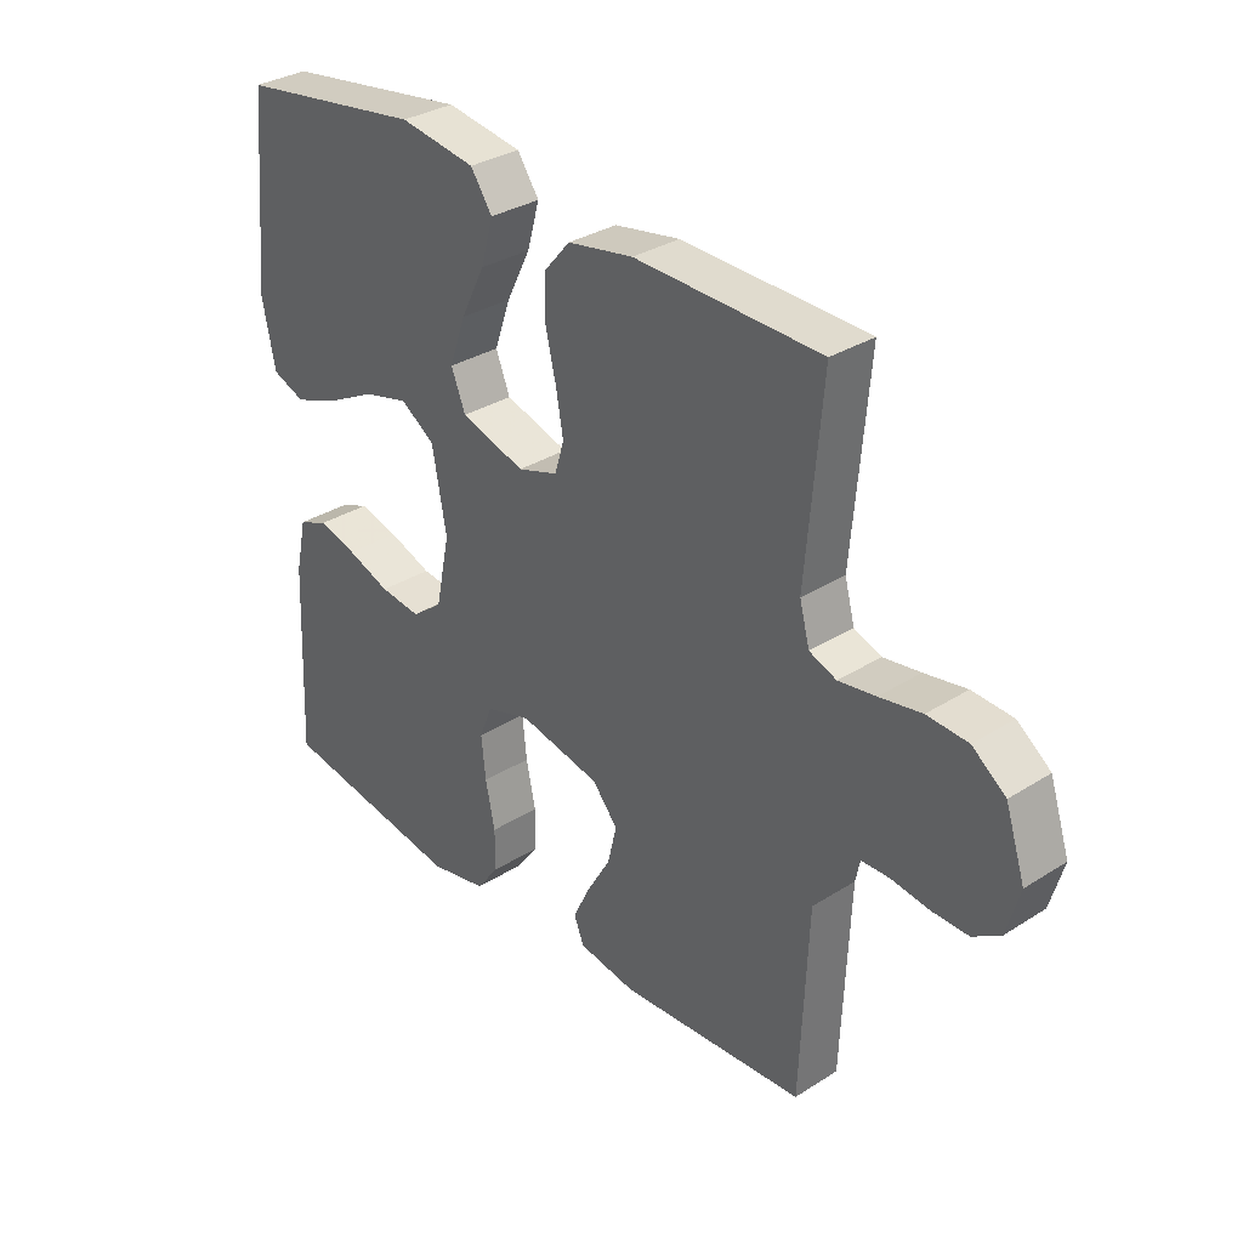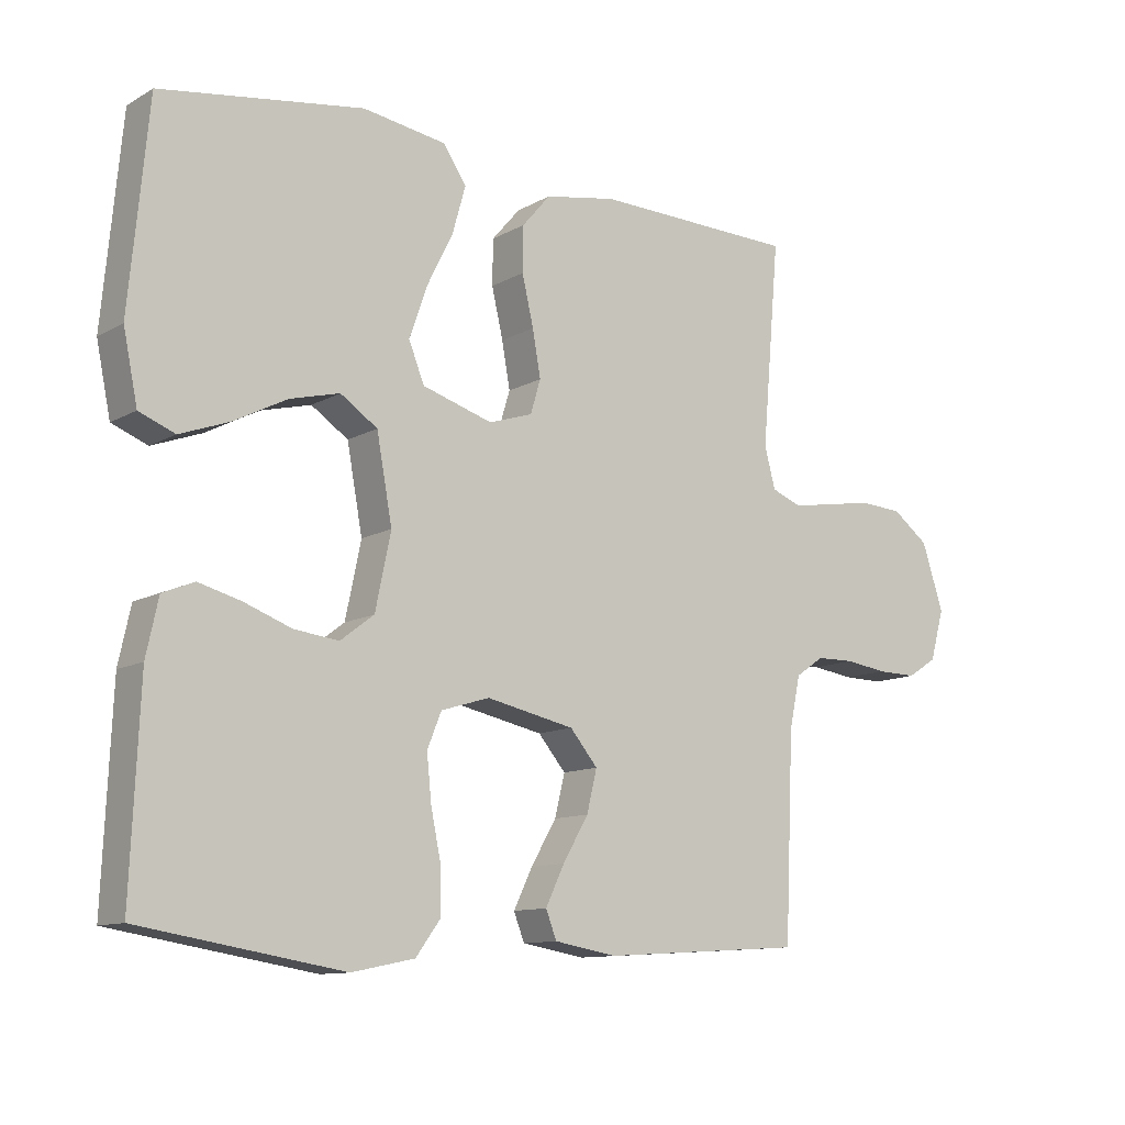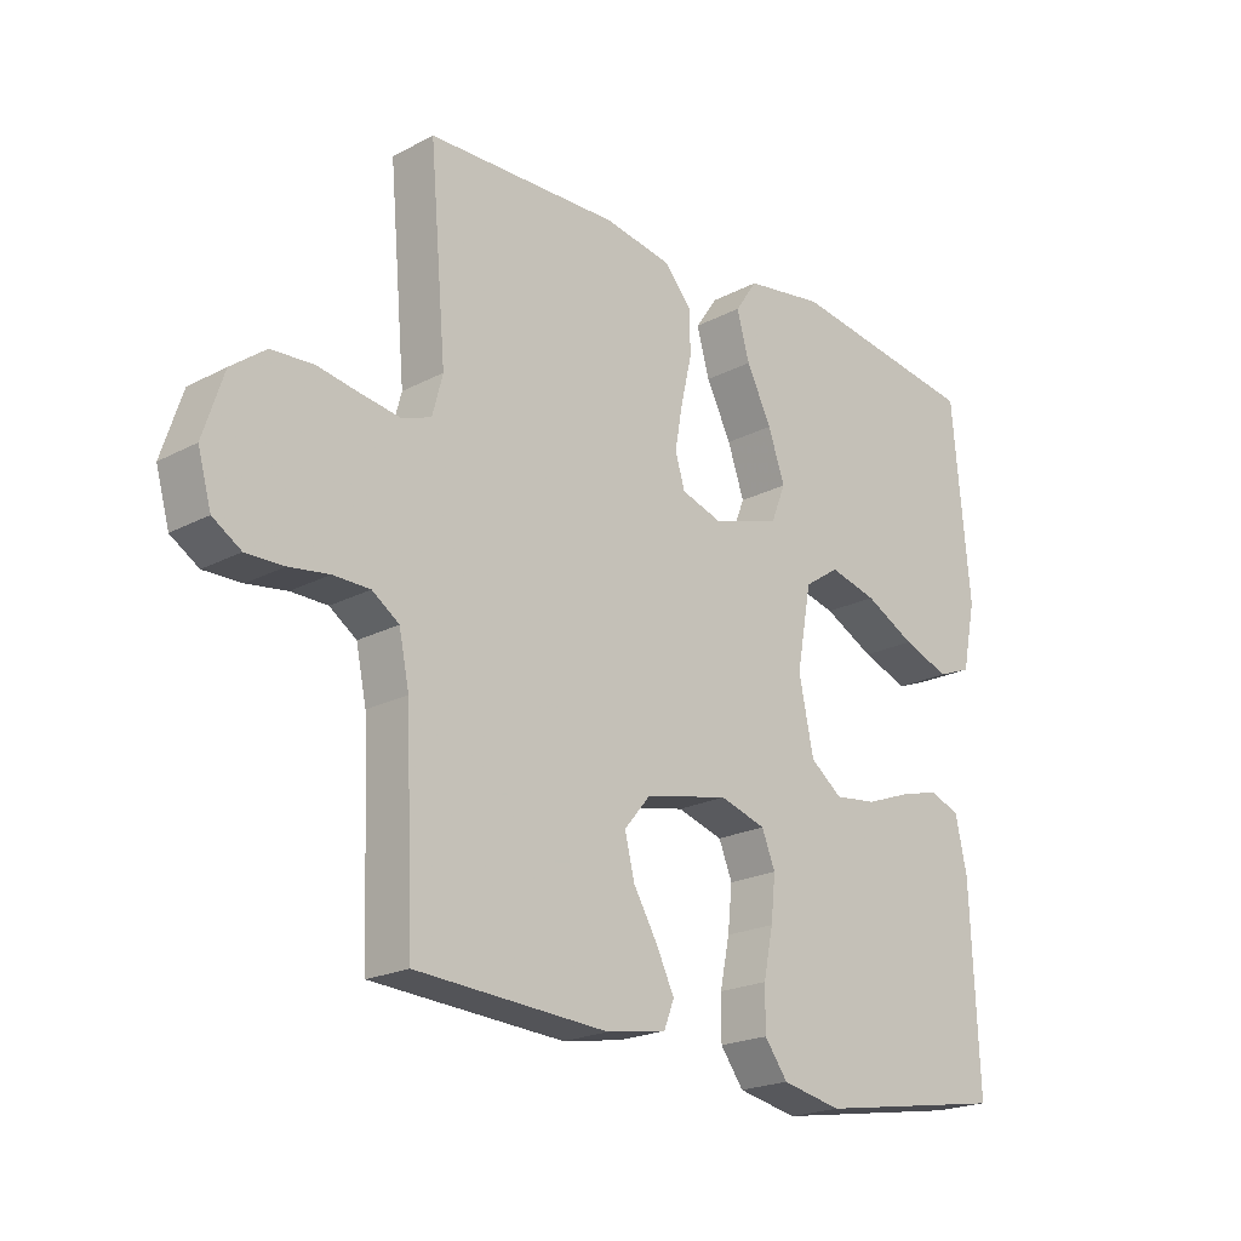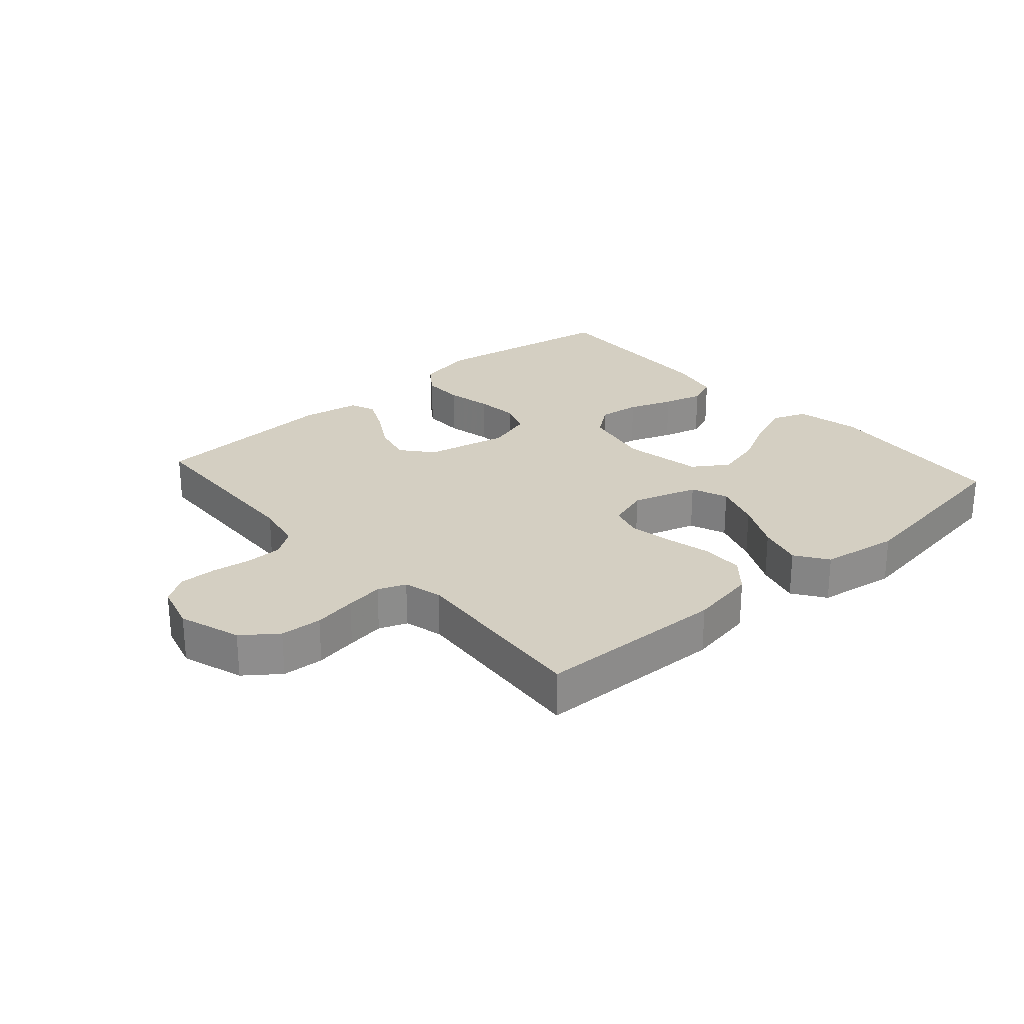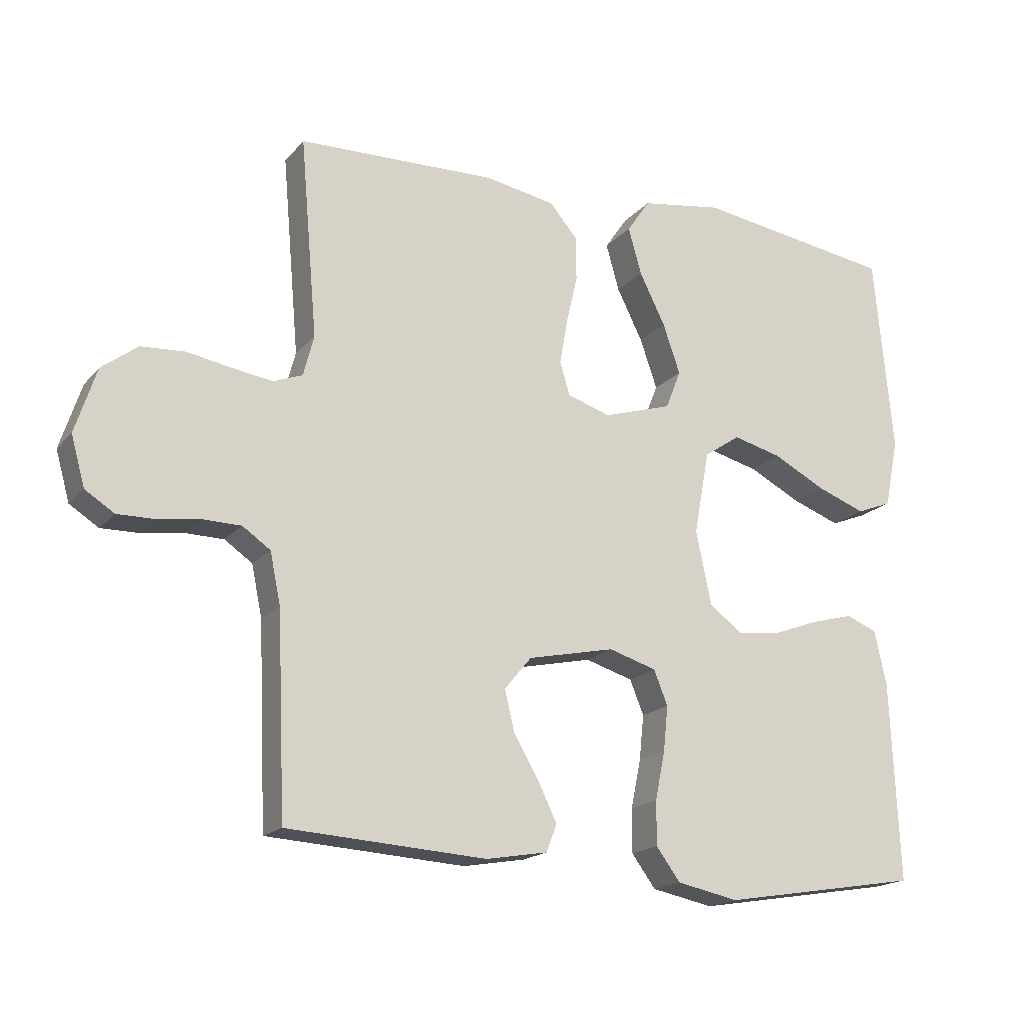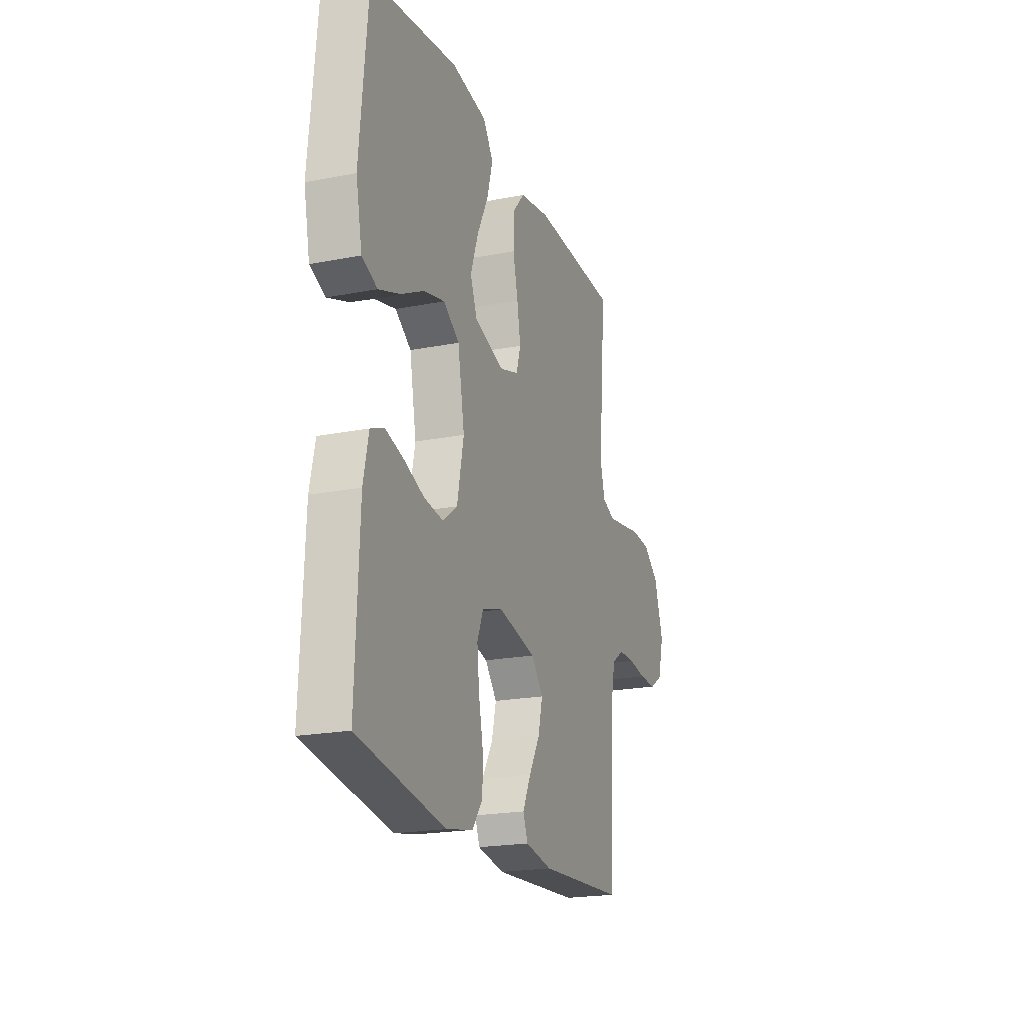
<metadata>
{"format":"obj","ext":"obj","renderer":"f3d","projection":"perspective","resolution":1024,"background":"white","views":[{"elev":32.3,"azim":-131.6,"up":"+Z"},{"elev":-11.3,"azim":143.3,"up":"+Z"},{"elev":-20.9,"azim":-46.5,"up":"+Z"},{"elev":25.7,"azim":-41.5,"up":"+Y"},{"elev":-17.8,"azim":-27.0,"up":"+Z"},{"elev":-20.7,"azim":109.5,"up":"+Z"}]}
</metadata>
<code>
v -0.5 0.07 -0.5
v -0.513 0.07 -0.2
v -0.529 0.07 -0.123
v -0.571 0.07 -0.094
v -0.628 0.07 -0.093
v -0.69 0.07 -0.102
v -0.749 0.07 -0.103
v -0.793 0.07 -0.075
v -0.814 0.07 0
v -0.782 0.07 0.098
v -0.728 0.07 0.139
v -0.662 0.07 0.143
v -0.594 0.07 0.131
v -0.534 0.07 0.122
v -0.49 0.07 0.139
v -0.474 0.07 0.2
v -0.5 0.07 0.5
v -0.2 0.07 0.508
v -0.094 0.07 0.489
v -0.052 0.07 0.44
v -0.051 0.07 0.373
v -0.068 0.07 0.3
v -0.08 0.07 0.232
v -0.065 0.07 0.182
v 0 0.07 0.161
v 0.104 0.07 0.193
v 0.127 0.07 0.251
v 0.101 0.07 0.326
v 0.062 0.07 0.404
v 0.042 0.07 0.475
v 0.077 0.07 0.526
v 0.2 0.07 0.545
v 0.5 0.07 0.5
v 0.528 0.07 0.2
v 0.507 0.07 0.097
v 0.454 0.07 0.076
v 0.381 0.07 0.103
v 0.302 0.07 0.144
v 0.228 0.07 0.163
v 0.173 0.07 0.126
v 0.15 0.07 0
v 0.173 0.07 -0.111
v 0.223 0.07 -0.149
v 0.289 0.07 -0.141
v 0.359 0.07 -0.115
v 0.422 0.07 -0.098
v 0.469 0.07 -0.117
v 0.487 0.07 -0.2
v 0.5 0.07 -0.5
v 0.2 0.07 -0.549
v 0.107 0.07 -0.53
v 0.071 0.07 -0.481
v 0.071 0.07 -0.415
v 0.086 0.07 -0.342
v 0.093 0.07 -0.274
v 0.072 0.07 -0.222
v 0 0.07 -0.2
v -0.131 0.07 -0.228
v -0.172 0.07 -0.277
v -0.157 0.07 -0.339
v -0.119 0.07 -0.404
v -0.091 0.07 -0.462
v -0.107 0.07 -0.503
v -0.2 0.07 -0.519
v -0.5 0 -0.5
v -0.513 0 -0.2
v -0.529 0 -0.123
v -0.571 0 -0.094
v -0.628 0 -0.093
v -0.69 0 -0.102
v -0.749 0 -0.103
v -0.793 0 -0.075
v -0.814 0 0
v -0.782 0 0.098
v -0.728 0 0.139
v -0.662 0 0.143
v -0.594 0 0.131
v -0.534 0 0.122
v -0.49 0 0.139
v -0.474 0 0.2
v -0.5 0 0.5
v -0.2 0 0.508
v -0.094 0 0.489
v -0.052 0 0.44
v -0.051 0 0.373
v -0.068 0 0.3
v -0.08 0 0.232
v -0.065 0 0.182
v 0 0 0.161
v 0.104 0 0.193
v 0.127 0 0.251
v 0.101 0 0.326
v 0.062 0 0.404
v 0.042 0 0.475
v 0.077 0 0.526
v 0.2 0 0.545
v 0.5 0 0.5
v 0.528 0 0.2
v 0.507 0 0.097
v 0.454 0 0.076
v 0.381 0 0.103
v 0.302 0 0.144
v 0.228 0 0.163
v 0.173 0 0.126
v 0.15 0 0
v 0.173 0 -0.111
v 0.223 0 -0.149
v 0.289 0 -0.141
v 0.359 0 -0.115
v 0.422 0 -0.098
v 0.469 0 -0.117
v 0.487 0 -0.2
v 0.5 0 -0.5
v 0.2 0 -0.549
v 0.107 0 -0.53
v 0.071 0 -0.481
v 0.071 0 -0.415
v 0.086 0 -0.342
v 0.093 0 -0.274
v 0.072 0 -0.222
v 0 0 -0.2
v -0.131 0 -0.228
v -0.172 0 -0.277
v -0.157 0 -0.339
v -0.119 0 -0.404
v -0.091 0 -0.462
v -0.107 0 -0.503
v -0.2 0 -0.519
f 64 1 2
f 63 64 2
f 62 63 2
f 61 62 2
f 60 61 2
f 59 60 2 3
f 58 59 3 4
f 57 58 4
f 52 53 54
f 51 52 54
f 50 51 54
f 49 50 54
f 48 49 54
f 47 48 54
f 46 47 54
f 45 46 54
f 44 45 54
f 43 44 54 55
f 42 43 55 56
f 36 37 38
f 35 36 38
f 34 35 38
f 33 34 38
f 32 33 38
f 31 32 38
f 30 31 38
f 29 30 38
f 28 29 38
f 27 28 38 39
f 26 27 39 40
f 20 21 22
f 19 20 22
f 18 19 22
f 17 18 22
f 16 17 22
f 15 16 22 23
f 14 15 23 24
f 11 12 13
f 10 11 13
f 9 10 13
f 8 9 13
f 7 8 13
f 6 7 13
f 5 6 13
f 4 5 13 14
f 14 24 25
f 4 14 25
f 57 4 25
f 57 25 26
f 56 57 26
f 42 56 26
f 41 42 26
f 26 40 41
f 66 65 128
f 66 128 127
f 66 127 126
f 66 126 125
f 66 125 124
f 67 66 124 123
f 68 67 123 122
f 68 122 121
f 118 117 116
f 118 116 115
f 118 115 114
f 118 114 113
f 118 113 112
f 118 112 111
f 118 111 110
f 118 110 109
f 118 109 108
f 119 118 108 107
f 120 119 107 106
f 102 101 100
f 102 100 99
f 102 99 98
f 102 98 97
f 102 97 96
f 102 96 95
f 102 95 94
f 102 94 93
f 102 93 92
f 103 102 92 91
f 104 103 91 90
f 86 85 84
f 86 84 83
f 86 83 82
f 86 82 81
f 86 81 80
f 87 86 80 79
f 88 87 79 78
f 77 76 75
f 77 75 74
f 77 74 73
f 77 73 72
f 77 72 71
f 77 71 70
f 77 70 69
f 78 77 69 68
f 89 88 78
f 89 78 68
f 89 68 121
f 90 89 121
f 90 121 120
f 90 120 106
f 90 106 105
f 105 104 90
f 1 65 66 2
f 2 66 67 3
f 3 67 68 4
f 4 68 69 5
f 5 69 70 6
f 6 70 71 7
f 7 71 72 8
f 8 72 73 9
f 9 73 74 10
f 10 74 75 11
f 11 75 76 12
f 12 76 77 13
f 13 77 78 14
f 14 78 79 15
f 15 79 80 16
f 16 80 81 17
f 17 81 82 18
f 18 82 83 19
f 19 83 84 20
f 20 84 85 21
f 21 85 86 22
f 22 86 87 23
f 23 87 88 24
f 24 88 89 25
f 25 89 90 26
f 26 90 91 27
f 27 91 92 28
f 28 92 93 29
f 29 93 94 30
f 30 94 95 31
f 31 95 96 32
f 32 96 97 33
f 33 97 98 34
f 34 98 99 35
f 35 99 100 36
f 36 100 101 37
f 37 101 102 38
f 38 102 103 39
f 39 103 104 40
f 40 104 105 41
f 41 105 106 42
f 42 106 107 43
f 43 107 108 44
f 44 108 109 45
f 45 109 110 46
f 46 110 111 47
f 47 111 112 48
f 48 112 113 49
f 49 113 114 50
f 50 114 115 51
f 51 115 116 52
f 52 116 117 53
f 53 117 118 54
f 54 118 119 55
f 55 119 120 56
f 56 120 121 57
f 57 121 122 58
f 58 122 123 59
f 59 123 124 60
f 60 124 125 61
f 61 125 126 62
f 62 126 127 63
f 63 127 128 64
f 64 128 65 1

</code>
